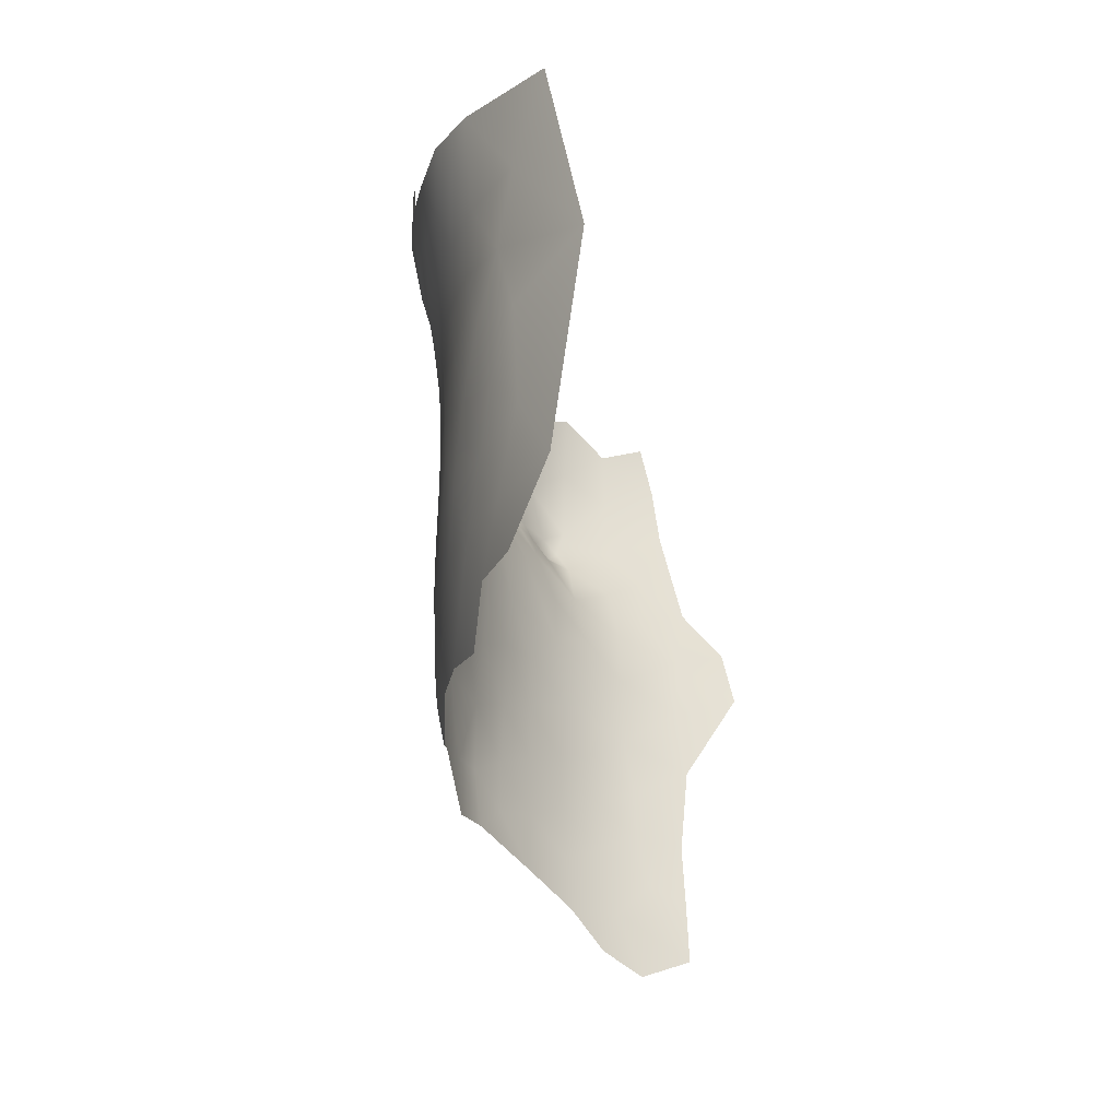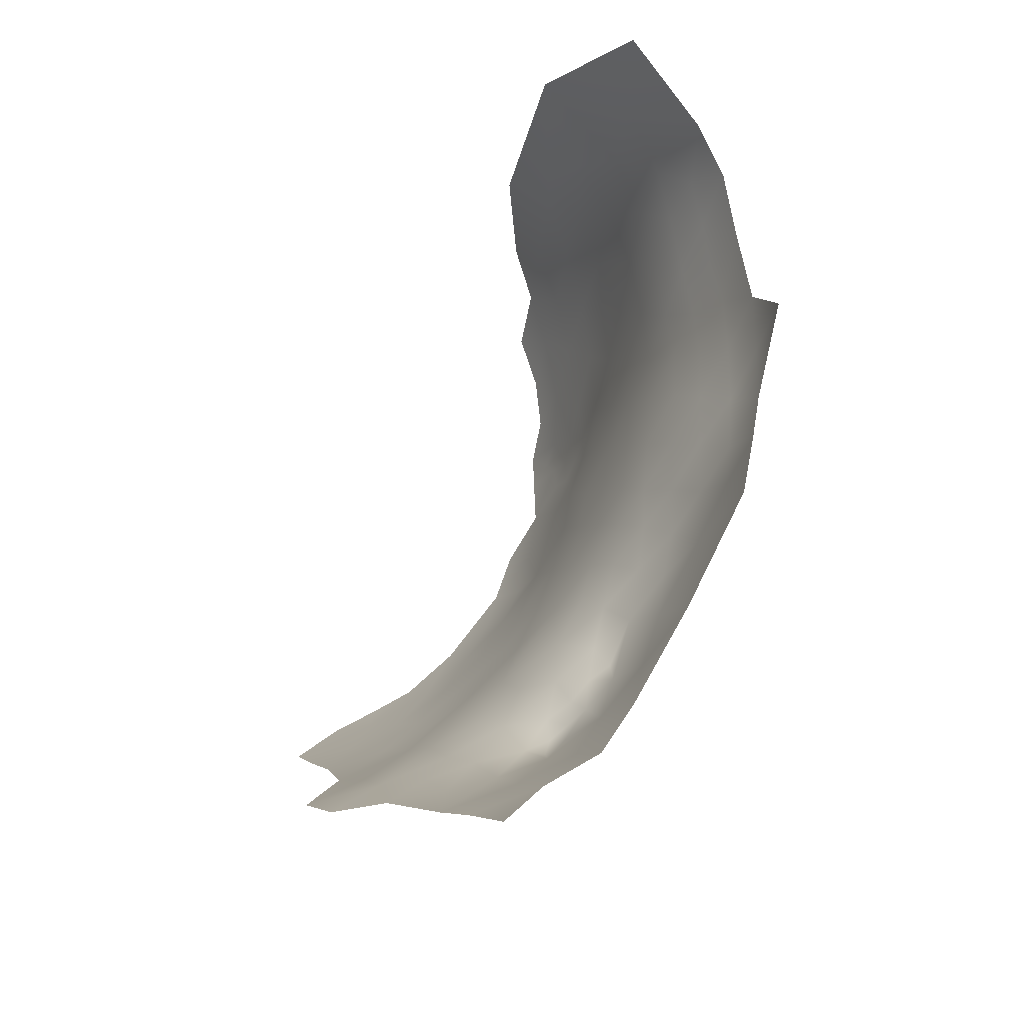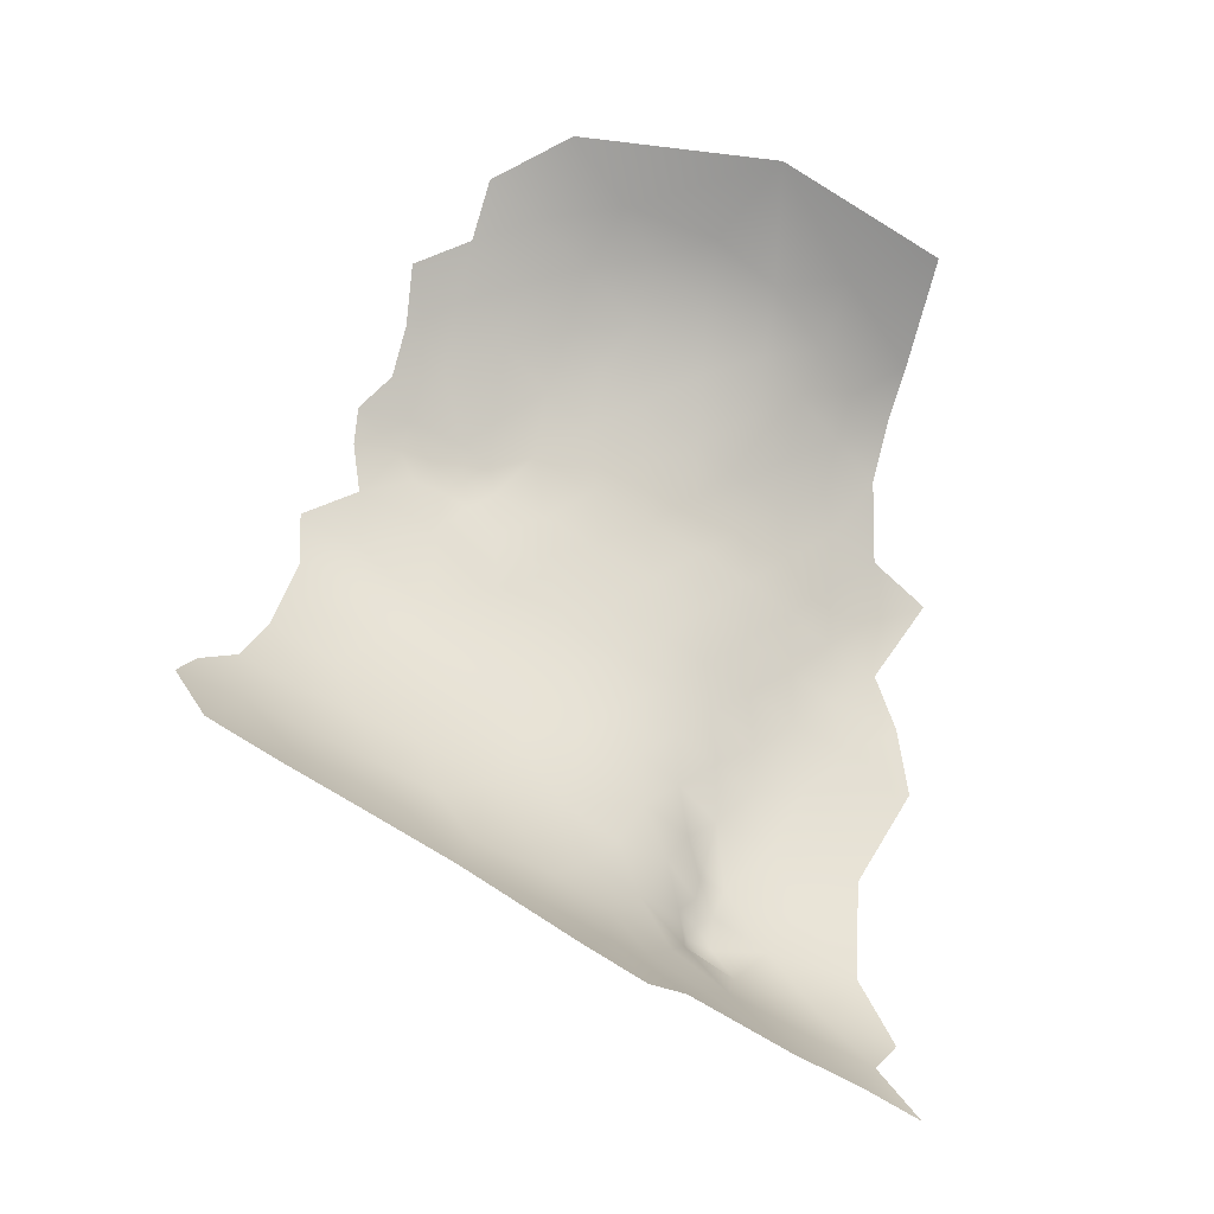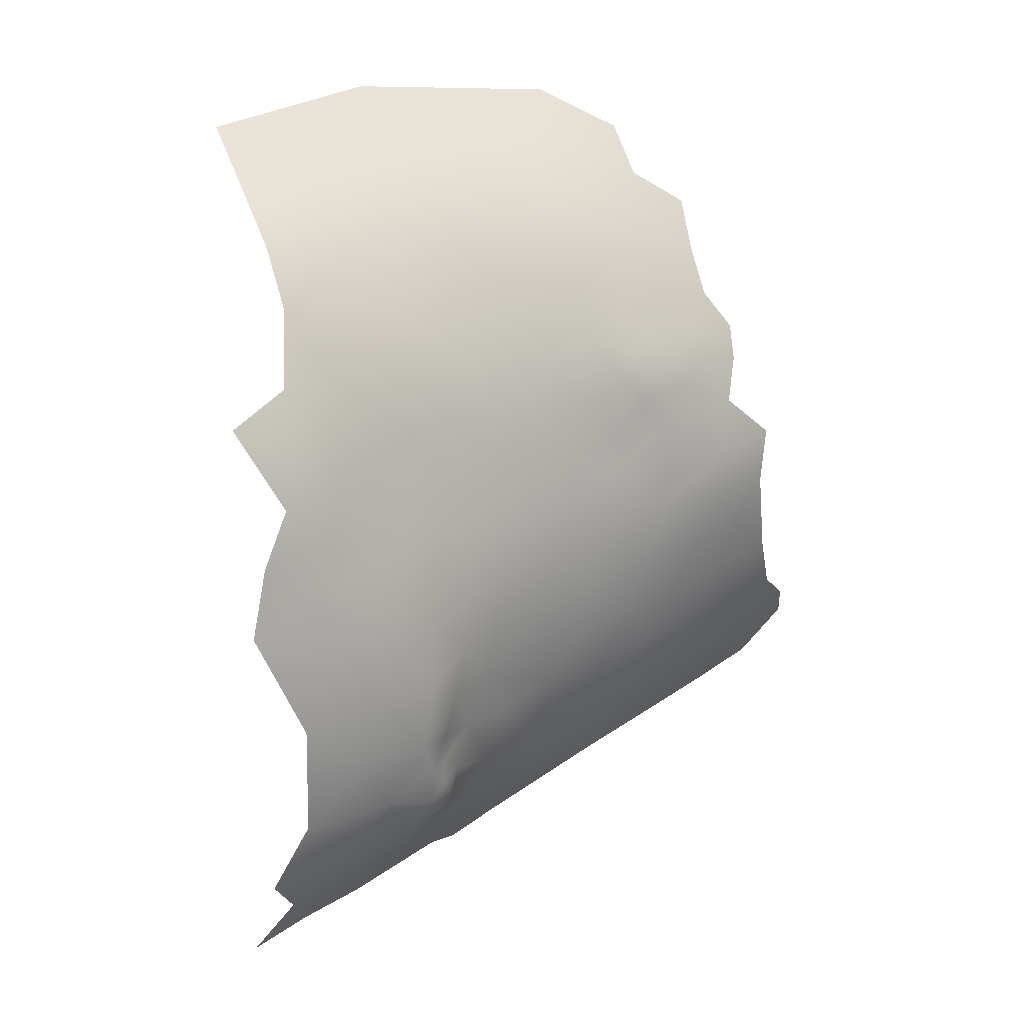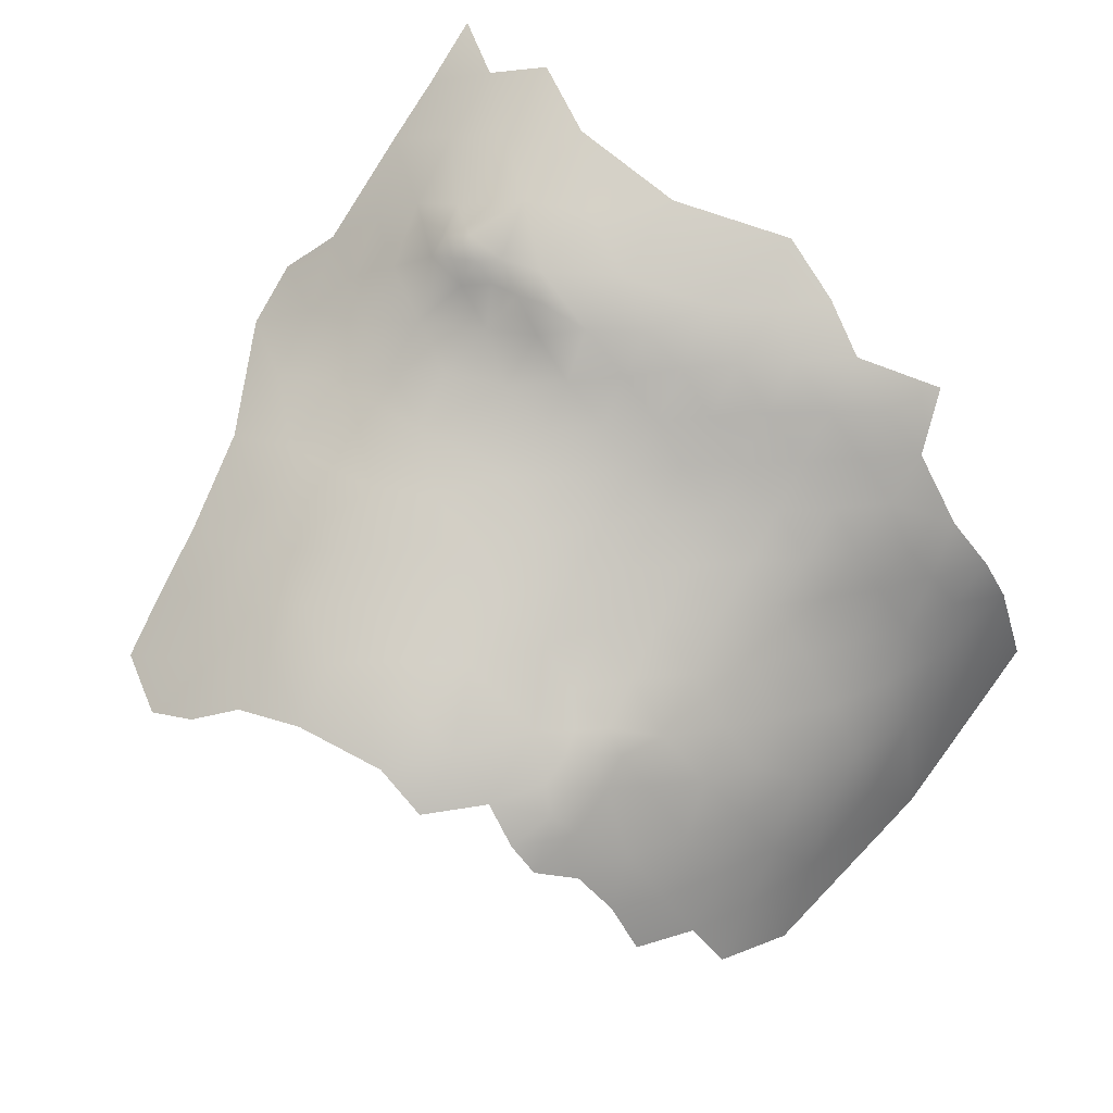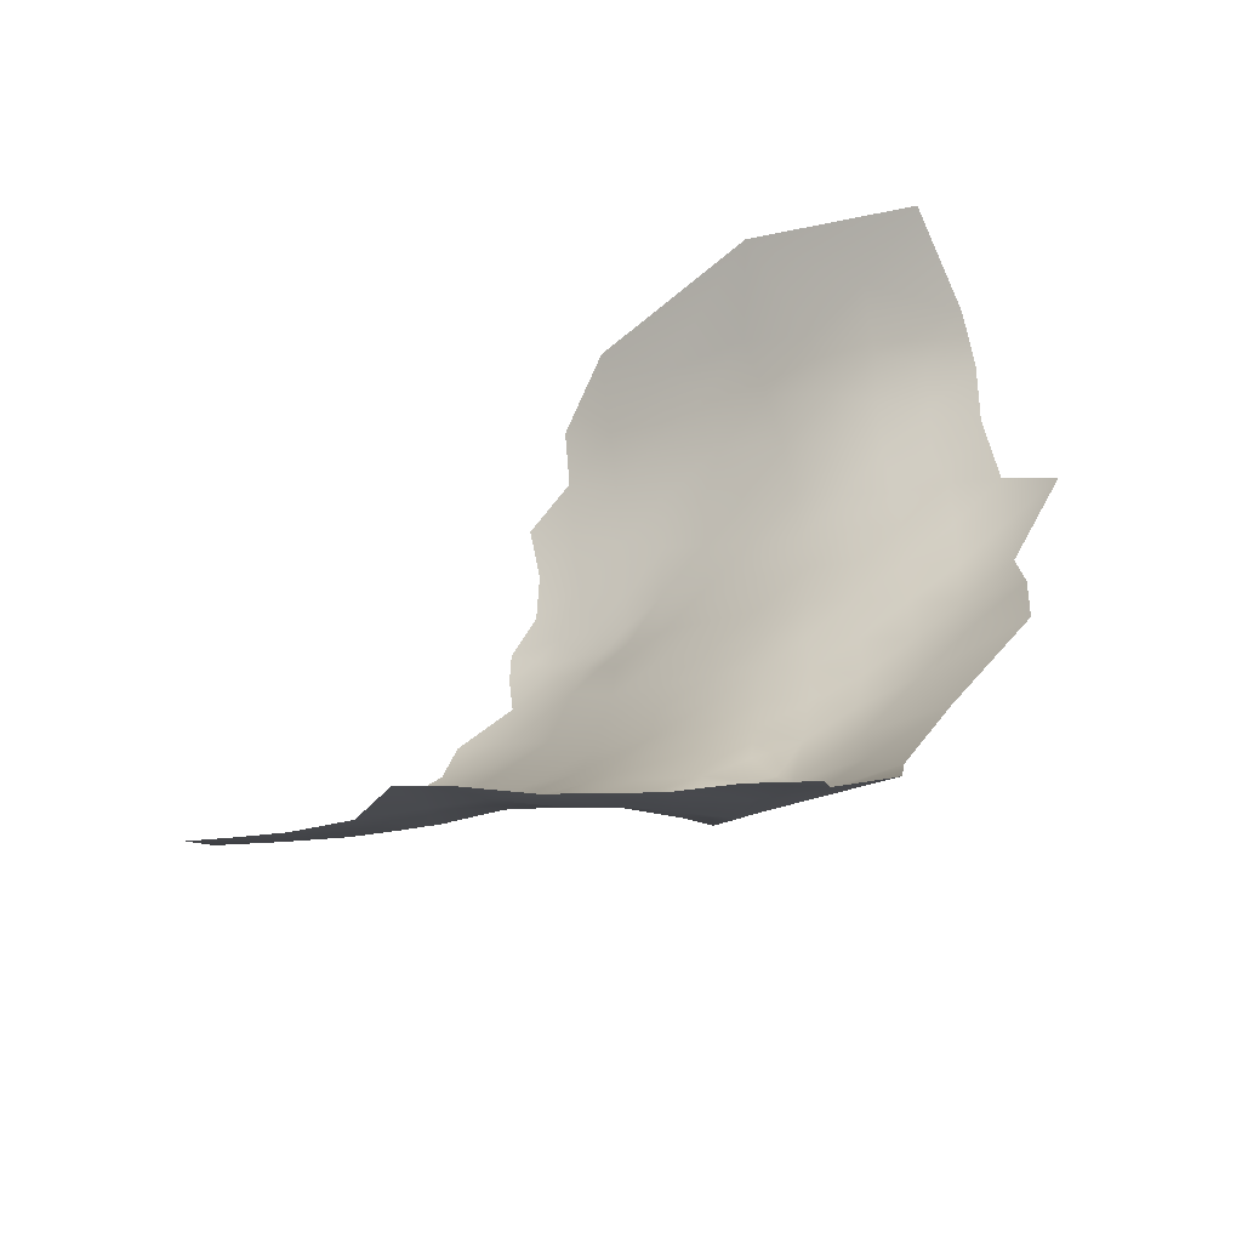
<metadata>
{"format":"obj","ext":"obj","renderer":"f3d","projection":"perspective","resolution":1024,"background":"white","views":[{"elev":75.3,"azim":-112.5,"up":"+Y"},{"elev":-29.1,"azim":48.3,"up":"+Y"},{"elev":-14.4,"azim":-38.9,"up":"+Y"},{"elev":-2.7,"azim":130.1,"up":"+Y"},{"elev":-72.2,"azim":33.3,"up":"+Z"},{"elev":-50.8,"azim":14.8,"up":"+Y"}]}
</metadata>
<code>
v -773.8 637.7 -80.15
v -774.8 624.1 -83.27
v -771.4 625.8 -81.86
v -772.5 621.8 -82.68
v -770.9 618.1 -81.9
v -768.2 620.8 -81.22
v -764.6 618.9 -79.81
v -764.6 615.1 -78.95
v -761.6 621.3 -78.67
v -762.3 611.3 -76.67
v -768.7 611.9 -79.72
v -767.4 616.9 -80.52
v -761 617.4 -78.16
v -778.4 626.8 -83.64
v -778.6 622.1 -84.1
v -765.3 623.6 -79.77
v -761.4 626.6 -77.84
v -801.3 583.7 -70.06
v -777.9 569 -59.03
v -741.6 563.3 -59.31
v -744.5 561.8 -58.78
v -743.5 558.8 -57.22
v -747 560.1 -57.76
v -743.1 555.2 -53.79
v -747.9 563.5 -58.2
v -749.3 558.8 -55.52
v -746.1 557.5 -56.21
v -738.1 567 -61.01
v -740.2 570.1 -62.53
v -742.4 568 -60.65
v -744.3 565.3 -59.29
v -774.6 631.2 -81.88
v -786.7 604.9 -83.16
v -785.1 598.4 -79.93
v -785.8 591.7 -76.32
v -793.1 595.7 -79.21
v -799.1 590.5 -75.93
v -778.5 595.6 -77.29
v -778.5 588.6 -73.18
v -785.4 584.7 -71.62
v -785.2 577.7 -66.49
v -792.2 580.5 -68.54
v -778.3 581.7 -68.86
v -779.3 602.3 -81.12
v -771.1 601 -77.68
v -771.1 592.6 -73.96
v -778.2 608.2 -82.56
v -785.5 611.9 -85.05
v -805.5 588.7 -74.07
v -768.2 632.7 -79.41
v -777.9 615.9 -83.72
v -771.2 585.5 -70.41
v -763.1 589.4 -70.28
v -764.4 582.7 -67.52
v -771.4 577.2 -65.12
v -778.9 575.1 -64.44
v -755.8 585.3 -66.84
v -755.4 593.5 -69.87
v -748.4 590.2 -67.24
v -748.2 583.6 -65.09
v -749.9 576.6 -62.29
v -742 587 -65.51
v -742.8 580.2 -64.07
v -742.9 573.4 -62.2
v -737.2 576 -63.42
v -736.3 583.5 -64.41
v -731 580.3 -63.85
v -729.7 573.3 -61.41
v -729.1 564.8 -57.56
v -719.7 569.4 -56.56
v -755.6 571.3 -60.23
v -755.1 564.6 -56.96
v -761.8 567.6 -58.05
v -761.9 575.3 -62.71
v -748.1 569.7 -60.03
v -763.3 597.1 -73.56
v -768.1 641.2 -77.08
v -774.6 645.1 -77.81
v -768.1 648.7 -74.06
v -761.2 644.1 -73.13
v -761.2 636.2 -75.97
v -761.2 651.8 -69.45
v -754 646.9 -68.69
v -754.2 639.3 -72.25
v -751.9 654.1 -63.09
v -746.6 648.6 -64.25
v -746 640.8 -67.88
v -740.2 651.2 -58.88
v -738.5 643.6 -62.98
v -737.2 635.1 -65.46
v -731.5 646.4 -57.36
v -723.1 647.6 -52.03
v -723.2 639.7 -57.5
v -736.6 626.5 -67.06
v -730.3 630.1 -63.6
v -730.2 622.2 -65.38
v -730.1 638.1 -61
v -724.1 633.3 -60.79
v -724.3 625.7 -62.96
v -723.9 618.9 -64.37
v -717.8 628.9 -60.5
v -718.4 622.4 -62.47
v -717.3 634.6 -58.13
v -743.4 631.3 -69.35
v -743.1 622.8 -70.25
v -749.5 627.3 -72.78
v -749.2 619 -72.87
v -756.2 623 -76.17
v -755.5 631.5 -74.84
v -742.5 615.2 -69.96
v -749 611 -71.86
v -748.9 603.4 -70.34
v -755.7 606.9 -73.34
v -755.6 614.6 -74.97
v -742.4 607.6 -69.06
v -742.1 600.1 -67.68
v -735.9 604.2 -66.68
v -736.3 596.8 -66.13
v -735.6 611.9 -67.49
v -729.4 608.6 -65.67
v -730 600.9 -65.35
v -723.7 597.4 -64.08
v -730 593.6 -65.03
v -736.1 618.6 -67.85
v -714.3 650.5 -44.37
v -767.9 655.9 -70.69
v -729.6 615.9 -66.07
v -723.3 612.6 -64.59
v -723.4 605.1 -64.46
v -717.3 601.5 -63.69
v -717 609.2 -63.43
v -717 616.6 -62.82
v -710.5 613.6 -61.56
v -711.3 605.9 -62.6
v -749.3 634.7 -71.48
v -810.4 586 -70.54
v -810.6 579.6 -63.46
v -802.9 575.2 -60.53
v -795.1 571 -57.64
v -723.6 590.1 -63.79
v -717.4 593.9 -63.01
v -741.9 593.8 -66.67
v -748.4 597.2 -69.02
v -735.9 590.4 -65.43
v -711.6 624.3 -60.28
v -711 632.3 -57.72
v -769.1 565.5 -55.64
v -768.2 557.2 -46.28
v -775.9 561.3 -49.53
v -762 561.2 -52.93
v -776.3 555.2 -40.26
v -768.8 551.5 -38.81
v -784.9 564.6 -52.09
v -703.9 608.1 -59.11
v -729.8 586.5 -64.5
v -711.4 638.8 -53.7
v -754.8 557.7 -51.49
v -755.3 600.7 -71.85
v -762.4 604.7 -75.37
v -747.9 552.9 -49.36
v -760.7 556.2 -48.28
v -753.9 552.1 -46.05
v -785.7 571.7 -60.7
v -791.5 574.8 -62.96
v -792.2 587.3 -73.89
v -798.9 577.4 -64.3
v -725 556.3 -51.73
v -735.5 559.2 -56.12
v -733.5 551.6 -49.73
v -739.8 548.4 -45.52
v -739 541.9 -37.11
v -747.1 545.2 -39.37
v -731.4 544.7 -42.35
v -724.7 547.8 -45.56
v -737.3 659.5 -49.08
v -760.6 661.2 -62.76
v -722.9 581.9 -62.2
v -716.2 587.2 -60.94
v -709.6 590.5 -59.11
v -709.8 581.6 -56.93
v -730.9 538.3 -35.51
v -710.7 598.1 -61.84
v -760.8 551.2 -41.73
f 14 2 15
f 30 29 28
f 24 27 22
f 21 31 20
f 17 9 16
f 6 7 12
f 6 5 4
f 13 7 9
f 16 9 7
f 21 23 25
f 21 25 31
f 8 7 13
f 12 5 6
f 2 3 4
f 22 23 21
f 8 12 7
f 8 11 12
f 16 7 6
f 20 31 30
f 20 30 28
f 27 23 22
f 27 26 23
f 10 11 8
f 25 23 26
f 64 29 30
f 116 118 142
f 6 4 3
f 22 21 20
f 24 26 27
f 14 3 2
f 14 32 3
f 75 64 30
f 108 9 17
f 142 118 144
f 75 30 31
f 67 65 66
f 61 64 75
f 4 15 2
f 93 98 97
f 142 144 62
f 96 100 127
f 155 67 66
f 140 122 141
f 75 31 25
f 66 62 144
f 63 65 64
f 11 5 12
f 127 100 128
f 124 96 127
f 123 144 118
f 96 99 100
f 10 8 13
f 123 122 140
f 123 140 155
f 119 124 127
f 128 129 120
f 133 134 131
f 133 131 132
f 63 62 66
f 63 66 65
f 145 102 101
f 102 100 99
f 32 1 50
f 77 50 1
f 142 62 59
f 131 134 130
f 129 131 130
f 129 128 131
f 101 102 99
f 155 66 144
f 155 144 123
f 16 6 3
f 120 119 127
f 120 127 128
f 117 118 116
f 177 155 140
f 121 122 123
f 61 63 64
f 132 131 128
f 52 43 39
f 141 122 130
f 141 130 182
f 158 112 143
f 47 48 51
f 113 112 158
f 111 110 115
f 122 129 130
f 58 158 143
f 118 121 123
f 118 117 121
f 146 101 103
f 146 145 101
f 117 120 121
f 117 119 120
f 142 143 116
f 142 59 143
f 61 60 63
f 73 71 72
f 71 61 75
f 79 77 78
f 132 100 102
f 132 128 100
f 107 105 110
f 121 120 129
f 121 129 122
f 111 107 110
f 111 114 107
f 47 44 33
f 47 33 48
f 115 117 116
f 78 77 1
f 34 35 36
f 150 157 161
f 98 103 101
f 104 106 135
f 108 109 106
f 46 52 39
f 58 143 59
f 60 62 63
f 60 59 62
f 84 109 81
f 156 146 103
f 112 111 115
f 106 105 107
f 119 110 124
f 38 35 34
f 98 99 95
f 98 101 99
f 93 103 98
f 111 113 114
f 111 112 113
f 108 13 9
f 94 96 124
f 95 99 96
f 95 96 94
f 40 39 43
f 112 116 143
f 112 115 116
f 160 162 157
f 40 42 165
f 65 29 64
f 57 58 59
f 57 59 60
f 44 34 33
f 82 79 126
f 82 80 79
f 135 109 84
f 135 106 109
f 46 39 38
f 53 58 57
f 164 41 163
f 119 117 115
f 119 115 110
f 104 105 106
f 160 26 24
f 160 157 26
f 177 67 155
f 40 165 35
f 104 94 105
f 182 130 134
f 80 77 79
f 97 98 95
f 73 72 150
f 73 150 147
f 159 113 158
f 52 55 43
f 43 55 56
f 43 56 41
f 83 80 82
f 68 65 67
f 73 74 71
f 81 77 80
f 81 50 77
f 52 54 55
f 41 42 40
f 41 40 43
f 84 81 80
f 84 80 83
f 90 94 104
f 90 95 94
f 44 38 34
f 105 124 110
f 105 94 124
f 154 134 133
f 46 45 76
f 72 25 26
f 50 3 32
f 45 46 38
f 39 40 35
f 39 35 38
f 163 56 19
f 163 41 56
f 54 53 57
f 114 10 13
f 85 86 83
f 107 108 106
f 180 178 179
f 74 55 54
f 164 42 41
f 164 166 42
f 72 157 150
f 72 26 157
f 114 13 108
f 114 108 107
f 69 68 70
f 87 135 84
f 109 108 17
f 178 140 141
f 178 177 140
f 91 93 97
f 97 95 90
f 169 168 167
f 113 159 10
f 113 10 114
f 45 38 44
f 52 53 54
f 139 164 163
f 42 166 18
f 76 159 158
f 91 89 88
f 148 151 149
f 148 152 151
f 168 22 20
f 85 83 82
f 179 141 182
f 179 178 141
f 165 36 35
f 165 37 36
f 87 83 86
f 87 84 83
f 86 89 87
f 136 49 18
f 45 159 76
f 72 71 75
f 72 75 25
f 162 161 157
f 162 183 161
f 46 53 52
f 46 76 53
f 88 89 86
f 76 58 53
f 76 158 58
f 171 173 181
f 173 170 169
f 148 150 161
f 139 166 164
f 139 138 166
f 174 173 169
f 174 169 167
f 51 15 4
f 51 4 5
f 170 173 171
f 170 171 172
f 132 102 145
f 87 104 135
f 148 161 183
f 148 183 152
f 168 24 22
f 167 168 69
f 159 11 10
f 37 18 49
f 168 20 28
f 92 93 91
f 165 42 18
f 165 18 37
f 90 104 87
f 90 87 89
f 148 149 147
f 148 147 150
f 89 97 90
f 89 91 97
f 68 67 177
f 65 28 29
f 153 163 19
f 50 16 3
f 50 17 16
f 137 136 18
f 81 109 17
f 81 17 50
f 166 138 137
f 166 137 18
f 176 85 82
f 176 82 126
f 169 24 168
f 51 11 47
f 51 5 11
f 170 24 169
f 170 160 24
f 133 132 145
f 45 44 47
f 55 19 56
f 68 28 65
f 36 33 34
f 172 160 170
f 172 162 160
f 69 168 28
f 69 28 68
f 153 139 163
f 45 11 159
f 45 47 11
f 74 54 57
f 61 57 60
f 93 156 103
f 70 68 177
f 74 61 71
f 74 57 61
f 154 182 134
f 149 19 147
f 149 153 19
f 172 183 162
f 147 74 73
f 180 177 178
f 167 69 70
f 85 88 86
f 92 156 93
f 92 125 156
f 175 91 88
f 151 153 149
f 147 19 55
f 147 55 74
f 175 92 91
f 175 88 85
f 175 125 92
f 175 85 176
f 180 70 177

</code>
